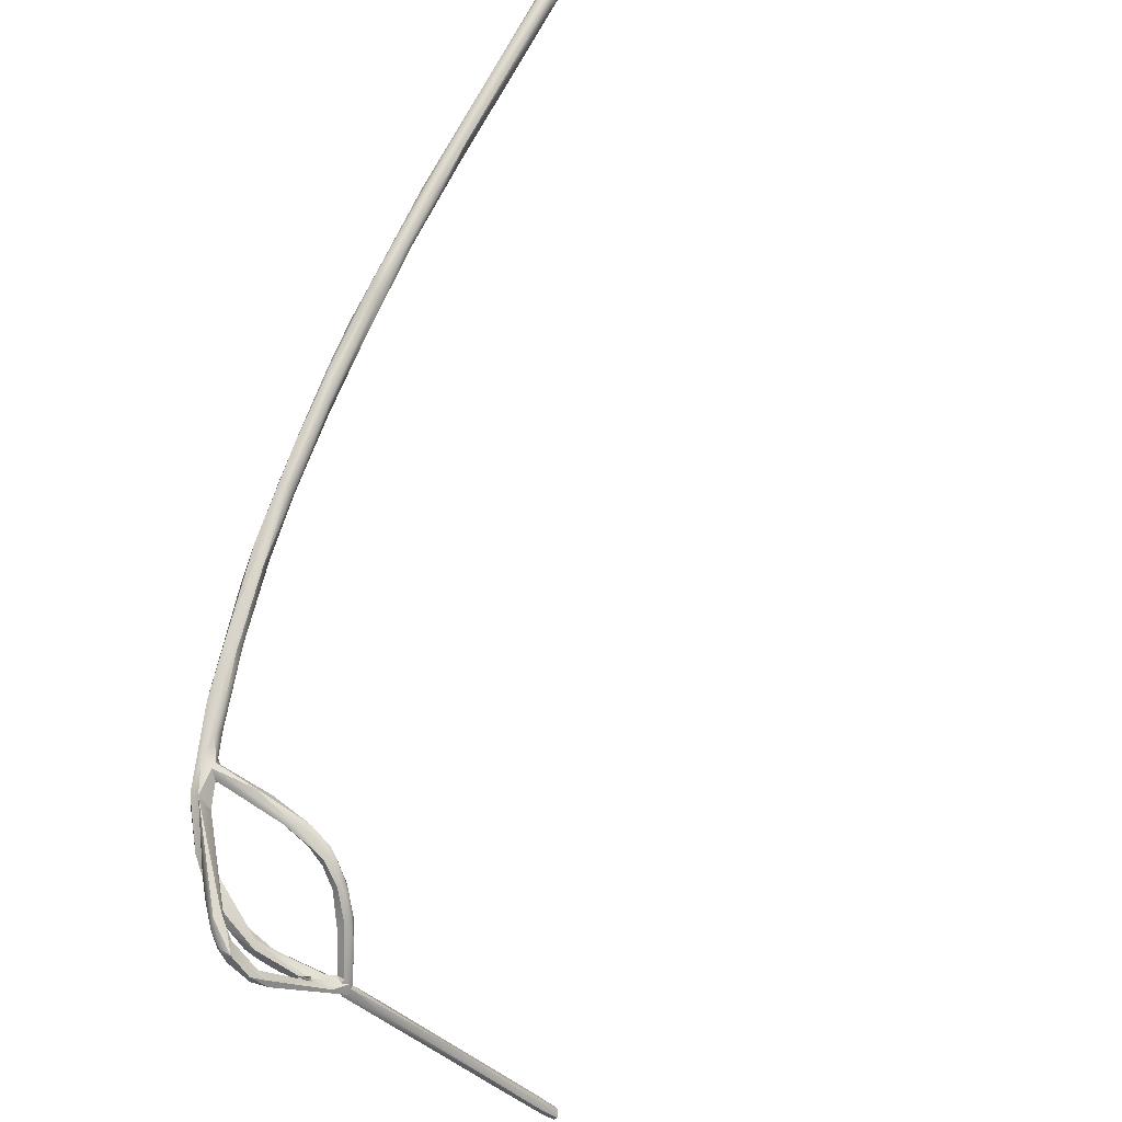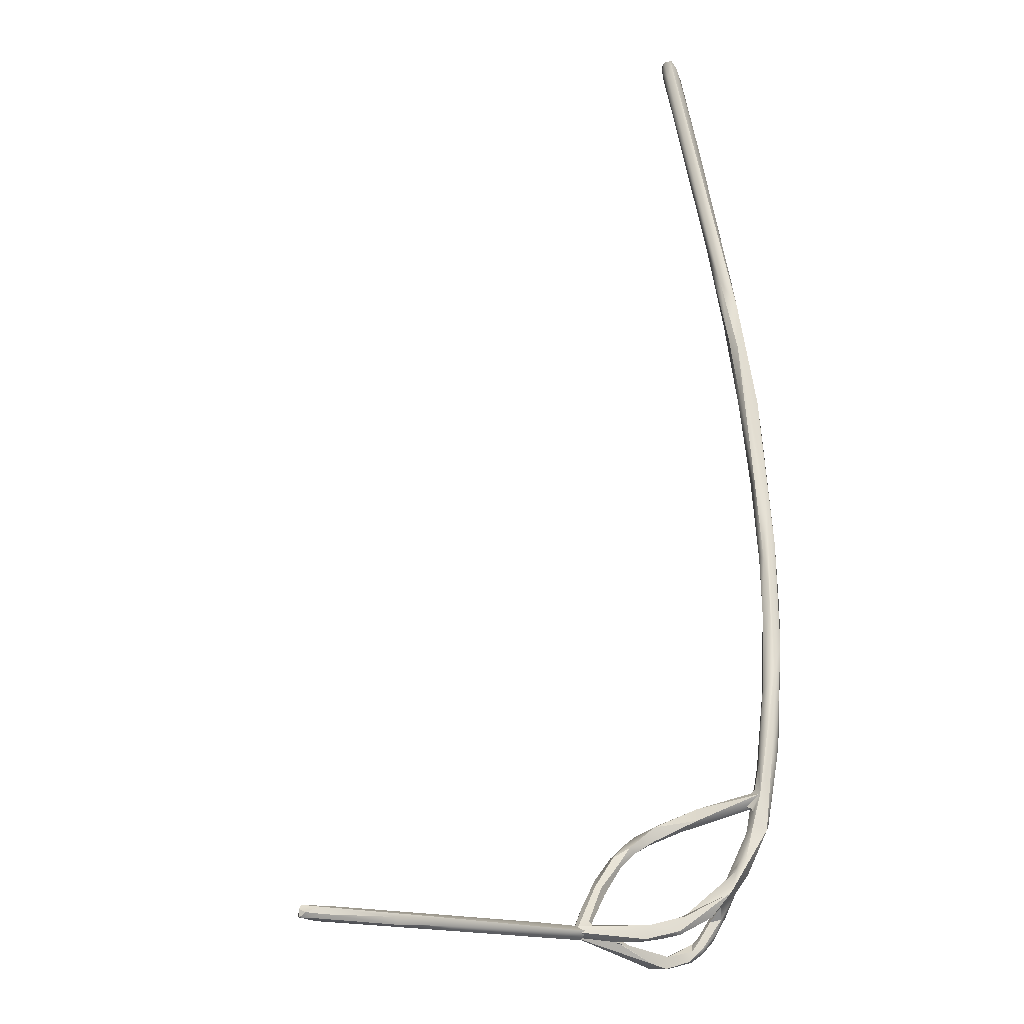
<metadata>
{"format":"obj","ext":"obj","renderer":"f3d","projection":"perspective","resolution":1024,"background":"white","views":[{"elev":-72.3,"azim":-131.9,"up":"+Y"},{"elev":32.6,"azim":68.9,"up":"+Y"}]}
</metadata>
<code>
v -14.98 -97.72 1519
v -17.14 -96.45 1519
v -17.28 -96.27 1519
v -17.53 -96.16 1519
v -17.33 -96.35 1519
v -17.58 -96.14 1519
v -17.45 -96.06 1519
v -17.57 -96.05 1519
v -17.6 -96.05 1519
v -17.49 -96.19 1519
v -17.56 -96.05 1519
v -17.47 -95.93 1519
v -17.56 -95.99 1519
v -17.47 -95.94 1519
v -16.73 -96.73 1519
v -17.07 -96.25 1519
v -17.26 -96.04 1519
v -17.37 -95.89 1519
v -17.09 -96.14 1519
v -15.4 -97.3 1519
v -17.27 -95.93 1519
v -12.64 -98.99 1520
v -17.4 -96.1 1519
v -17.28 -96.3 1519
v -16.49 -96.74 1520
v -16.74 -96.47 1520
v -15.05 -97.82 1520
v -13.75 -98.65 1520
v -13.48 -98.67 1520
v -12.07 -99.35 1520
v -12.89 -99.23 1520
v -12.88 -99.19 1520
v -11.97 -99.75 1520
v -12.7 -99.13 1520
v -12.85 -99.19 1520
v -11.58 -100.1 1520
v -11.66 -100 1520
v -11.05 -100.3 1520
v -11.53 -99.83 1520
v -10.17 -100.7 1520
v -11.23 -99.88 1520
v -10.86 -100.5 1520
v -11.33 -100.3 1520
v -10.89 -100.5 1520
v -10.34 -100.8 1521
v -9.329 -101.6 1521
v -9.379 -101.4 1521
v -9.405 -101.3 1521
v -10.29 -100.6 1521
v -8.848 -101.7 1521
v -9.086 -101.7 1521
v -7.699 -102.7 1521
v -7.309 -102.9 1521
v -8.19 -102.2 1521
v -7.534 -102.4 1521
v -8.673 -101.7 1521
v -6.412 -103.5 1522
v -7.532 -102.7 1521
v -8.158 -101.9 1521
v -6.528 -103.3 1521
v -6.473 -103.3 1522
v -7.496 -102.6 1522
v -6.671 -103 1522
v -7.303 -102.6 1521
v -5.349 -103.9 1522
v -4.727 -104.7 1523
v -5.273 -104.3 1522
v -5.27 -104.2 1522
v -5.173 -104.2 1522
v -5.82 -103.7 1522
v -5.15 -104.4 1522
v -4.386 -105 1523
v -4.273 -104.9 1523
v -4.61 -104.4 1522
v -3.473 -105.2 1523
v -4.123 -104.7 1523
v -3.608 -105.6 1523
v -3.806 -106 1525
v -3.946 -106 1525
v -3.712 -105.7 1524
v -3.8 -106.1 1525
v -4.105 -106 1525
v -4.024 -106.1 1526
v -3.914 -105.8 1524
v -3.862 -106.2 1526
v -3.858 -106.3 1526
v -4.055 -106.1 1526
v -3.964 -105.7 1524
v -3.973 -105.8 1525
v -3.867 -106.2 1525
v -3.725 -106.2 1526
v -3.773 -106 1526
v -3.536 -106.3 1526
v -3.974 -106.2 1526
v -3.94 -106 1526
v -3.743 -106.3 1526
v -3.76 -106.2 1526
v -3.646 -106.3 1526
v -3.673 -106.1 1526
v -3.673 -106.4 1526
v -3.504 -106.1 1526
v -3.273 -106.4 1527
v -3.391 -106.3 1527
v -3.998 -105.3 1523
v -3.576 -105.5 1523
v -4.059 -105.1 1523
v -3.697 -105.5 1523
v -3.743 -105.3 1523
v -3.673 -105.3 1523
v -3.849 -105.1 1523
v -3.073 -105.8 1523
v -4.01 -104.9 1523
v -3.673 -105.3 1523
v -3.473 -105.5 1524
v -3.073 -105.8 1524
v -2.634 -106.2 1524
v -3.056 -105.6 1524
v -2.671 -106 1524
v -2.573 -105.9 1524
v -3.027 -106.4 1527
v -3.389 -106.3 1527
v -3.081 -106.4 1527
v -3.073 -106.2 1527
v -3.107 -106.1 1527
v -3.034 -106.3 1527
v -2.731 -106.3 1527
v -2.473 -106.5 1527
v -2.273 -106.2 1528
v -2.436 -106.5 1528
v -2.373 -106.3 1527
v -2.916 -105.7 1523
v -3.184 -105.9 1523
v -2.463 -106.3 1524
v -3.473 -105.6 1523
v -3.373 -105.5 1524
v -3.279 -105.5 1524
v -2.327 -107.1 1525
v -2.287 -106.9 1525
v -2.173 -107.2 1525
v -2.189 -106.9 1525
v -2.349 -106.5 1524
v -2.173 -106.9 1525
v -2.105 -106.9 1525
v -2.14 -106.6 1525
v -1.986 -107.2 1525
v -1.989 -107.1 1525
v -1.908 -107.4 1525
v -1.996 -107.1 1525
v -2.173 -107.2 1525
v -1.973 -107.5 1525
v -2.073 -107.2 1525
v -2.083 -107.2 1525
v -1.973 -107.4 1526
v -1.873 -107.2 1525
v -1.873 -107.2 1526
v -2.216 -106.9 1527
v -1.973 -106.6 1527
v -2.1 -106.7 1526
v -2.073 -106.7 1527
v -2.116 -106.7 1526
v -2.106 -106.7 1527
v -2.25 -106.6 1527
v -1.873 -107.4 1526
v -1.781 -107.2 1526
v -1.973 -106.7 1526
v -2.173 -106.6 1527
v -2.297 -106.6 1527
v -2.073 -106.7 1527
v -2.273 -106.5 1528
v -2.581 -106.1 1524
v -2.473 -106.1 1524
v -2.144 -106.3 1524
v -1.931 -106.6 1525
v -2.112 -106.5 1526
v -2.006 -106.4 1526
v -1.816 -106.6 1526
v -2.111 -106.6 1526
v -2.297 -106.5 1527
v -2.273 -106.3 1527
v -2.026 -106.4 1526
v -2.376 -106.4 1527
v -2.373 -106.5 1527
v -2.153 -106.3 1528
v -2.425 -106.3 1528
v -2.388 -106.3 1528
v -2.273 -106.3 1528
v -1.798 -107.4 1525
v -1.873 -107.5 1526
v -1.735 -107.4 1526
v -1.862 -107.2 1525
v -1.836 -107.3 1525
v -1.75 -107.4 1525
v -1.821 -106.7 1526
v -1.887 -106.7 1526
v -1.888 -106.6 1526
v -1.829 -106.6 1526
v -1.847 -106.6 1526
v -2.397 -106.4 1527
v -2.367 -106.4 1528
v -2.381 -106.2 1528
v -2.342 -106.3 1528
v -2.273 -106.4 1527
v -2.292 -106.1 1528
v -2.281 -105.8 1528
v -2.129 -105.2 1530
v -1.884 -104.6 1531
v -2.273 -106.5 1527
v -2.199 -106.1 1528
v -2.173 -106.3 1527
v -2.173 -106.5 1528
v -2.152 -106.3 1528
v -2.085 -106.2 1528
v -2.102 -106.1 1528
v -1.818 -104.9 1530
v -1.89 -105.1 1530
v -1.695 -103.5 1533
v -1.759 -104.3 1531
v -1.79 -104.5 1531
v -1.716 -104.4 1531
v -1.852 -103.8 1532
v -1.816 -103.7 1532
v -1.586 -103.7 1533
v -1.811 -103.9 1533
v -1.754 -103.5 1533
v -1.72 -103.9 1533
v -1.603 -103.8 1533
v -1.542 -103.6 1533
v -1.566 -103.5 1533
v -1.767 -103.6 1533
v -1.673 -103.6 1533
v -1.673 -103.5 1533
v -1.573 -103.6 1533
v -17.53 -96.16 1519
v -17.58 -96.14 1519
v -17.57 -96.05 1519
v -17.6 -96.05 1519
v -17.6 -96.05 1519
v -17.6 -96.05 1519
v -17.56 -96.05 1519
v -17.47 -95.93 1519
v -17.47 -95.93 1519
v -17.56 -95.99 1519
v -17.56 -95.99 1519
v -17.47 -95.94 1519
v -17.47 -95.94 1519
v -17.37 -95.89 1519
v -17.37 -95.89 1519
v -17.27 -95.93 1519
v -17.28 -96.3 1519
v -13.75 -98.65 1520
v -12.07 -99.35 1520
v -11.53 -99.83 1520
v -10.17 -100.7 1520
v -11.23 -99.88 1520
v -11.23 -99.88 1520
v -10.89 -100.5 1520
v -10.34 -100.8 1521
v -8.19 -102.2 1521
v -7.534 -102.4 1521
v -8.673 -101.7 1521
v -6.412 -103.5 1522
v -6.412 -103.5 1522
v -6.528 -103.3 1521
v -6.473 -103.3 1522
v -5.273 -104.3 1522
v -5.273 -104.3 1522
v -5.82 -103.7 1522
v -5.15 -104.4 1522
v -4.273 -104.9 1523
v -3.473 -105.2 1523
v -3.473 -105.2 1523
v -3.473 -105.2 1523
v -3.473 -105.2 1523
v -3.473 -105.2 1523
v -3.608 -105.6 1523
v -3.608 -105.6 1523
v -3.806 -106 1525
v -3.712 -105.7 1524
v -3.712 -105.7 1524
v -3.8 -106.1 1525
v -4.105 -106 1525
v -4.105 -106 1525
v -3.914 -105.8 1524
v -3.914 -105.8 1524
v -3.914 -105.8 1524
v -3.862 -106.2 1526
v -4.055 -106.1 1526
v -3.964 -105.7 1524
v -3.964 -105.7 1524
v -3.964 -105.7 1524
v -3.973 -105.8 1525
v -3.973 -105.8 1525
v -3.867 -106.2 1525
v -3.725 -106.2 1526
v -3.773 -106 1526
v -3.773 -106 1526
v -3.536 -106.3 1526
v -3.974 -106.2 1526
v -3.673 -106.1 1526
v -3.673 -106.1 1526
v -3.673 -106.4 1526
v -3.504 -106.1 1526
v -3.273 -106.4 1527
v -3.697 -105.5 1523
v -3.697 -105.5 1523
v -3.743 -105.3 1523
v -3.673 -105.3 1523
v -3.673 -105.3 1523
v -3.073 -105.8 1523
v -3.673 -105.3 1523
v -3.673 -105.3 1523
v -3.673 -105.3 1523
v -3.673 -105.3 1523
v -3.473 -105.5 1524
v -3.473 -105.5 1524
v -3.073 -105.8 1524
v -3.073 -105.8 1524
v -3.056 -105.6 1524
v -3.389 -106.3 1527
v -3.081 -106.4 1527
v -3.073 -106.2 1527
v -3.107 -106.1 1527
v -3.034 -106.3 1527
v -2.731 -106.3 1527
v -2.473 -106.5 1527
v -2.473 -106.5 1527
v -2.273 -106.2 1528
v -2.273 -106.2 1528
v -2.273 -106.2 1528
v -2.273 -106.2 1528
v -2.436 -106.5 1528
v -2.373 -106.3 1527
v -2.373 -106.3 1527
v -2.916 -105.7 1523
v -3.184 -105.9 1523
v -3.184 -105.9 1523
v -3.184 -105.9 1523
v -3.184 -105.9 1523
v -3.184 -105.9 1523
v -2.463 -106.3 1524
v -3.473 -105.6 1523
v -3.473 -105.6 1523
v -3.473 -105.6 1523
v -3.473 -105.6 1523
v -3.373 -105.5 1524
v -3.373 -105.5 1524
v -2.327 -107.1 1525
v -2.287 -106.9 1525
v -2.173 -107.2 1525
v -2.349 -106.5 1524
v -2.173 -106.9 1525
v -2.173 -106.9 1525
v -2.105 -106.9 1525
v -2.105 -106.9 1525
v -2.14 -106.6 1525
v -2.14 -106.6 1525
v -2.14 -106.6 1525
v -2.14 -106.6 1525
v -1.989 -107.1 1525
v -2.173 -107.2 1525
v -2.173 -107.2 1525
v -1.973 -107.5 1525
v -1.973 -107.5 1525
v -1.973 -107.5 1525
v -1.973 -107.5 1525
v -2.073 -107.2 1525
v -2.073 -107.2 1525
v -2.073 -107.2 1525
v -1.973 -107.4 1526
v -1.973 -107.4 1526
v -1.973 -107.4 1526
v -1.973 -107.4 1526
v -1.973 -107.4 1526
v -1.873 -107.2 1525
v -1.873 -107.2 1525
v -1.873 -107.2 1526
v -1.873 -107.2 1526
v -1.873 -107.2 1526
v -1.873 -107.2 1526
v -2.216 -106.9 1527
v -2.216 -106.9 1527
v -2.216 -106.9 1527
v -2.216 -106.9 1527
v -2.216 -106.9 1527
v -2.216 -106.9 1527
v -2.216 -106.9 1527
v -1.973 -106.6 1527
v -1.973 -106.6 1527
v -1.973 -106.6 1527
v -1.973 -106.6 1527
v -1.973 -106.6 1527
v -2.1 -106.7 1526
v -2.1 -106.7 1526
v -2.073 -106.7 1527
v -2.073 -106.7 1527
v -2.106 -106.7 1527
v -2.106 -106.7 1527
v -2.106 -106.7 1527
v -2.106 -106.7 1527
v -2.25 -106.6 1527
v -1.873 -107.4 1526
v -1.781 -107.2 1526
v -1.781 -107.2 1526
v -1.781 -107.2 1526
v -1.781 -107.2 1526
v -1.973 -106.7 1526
v -2.173 -106.6 1527
v -2.173 -106.6 1527
v -2.073 -106.7 1527
v -2.073 -106.7 1527
v -2.073 -106.7 1527
v -2.073 -106.7 1527
v -2.273 -106.5 1528
v -2.273 -106.5 1528
v -2.273 -106.5 1528
v -2.273 -106.5 1528
v -2.273 -106.5 1528
v -2.473 -106.1 1524
v -2.144 -106.3 1524
v -2.144 -106.3 1524
v -2.144 -106.3 1524
v -2.144 -106.3 1524
v -2.144 -106.3 1524
v -1.931 -106.6 1525
v -1.931 -106.6 1525
v -2.112 -106.5 1526
v -2.006 -106.4 1526
v -1.816 -106.6 1526
v -2.111 -106.6 1526
v -2.297 -106.5 1527
v -2.297 -106.5 1527
v -2.273 -106.3 1527
v -2.273 -106.3 1527
v -2.026 -106.4 1526
v -2.376 -106.4 1527
v -2.376 -106.4 1527
v -2.376 -106.4 1527
v -2.376 -106.4 1527
v -2.373 -106.5 1527
v -2.373 -106.5 1527
v -2.153 -106.3 1528
v -2.153 -106.3 1528
v -2.153 -106.3 1528
v -2.425 -106.3 1528
v -2.388 -106.3 1528
v -2.273 -106.3 1528
v -2.273 -106.3 1528
v -2.273 -106.3 1528
v -1.873 -107.5 1526
v -1.873 -107.5 1526
v -1.735 -107.4 1526
v -1.862 -107.2 1525
v -1.75 -107.4 1525
v -1.821 -106.7 1526
v -1.847 -106.6 1526
v -2.397 -106.4 1527
v -2.397 -106.4 1527
v -2.397 -106.4 1527
v -2.397 -106.4 1527
v -2.367 -106.4 1528
v -2.367 -106.4 1528
v -2.381 -106.2 1528
v -2.342 -106.3 1528
v -2.273 -106.4 1527
v -2.273 -106.4 1527
v -2.281 -105.8 1528
v -2.129 -105.2 1530
v -2.129 -105.2 1530
v -1.884 -104.6 1531
v -2.273 -106.5 1527
v -2.273 -106.5 1527
v -2.273 -106.5 1527
v -2.173 -106.3 1527
v -2.173 -106.3 1527
v -2.173 -106.5 1528
v -2.173 -106.5 1528
v -2.152 -106.3 1528
v -1.89 -105.1 1530
v -1.695 -103.5 1533
v -1.695 -103.5 1533
v -1.79 -104.5 1531
v -1.716 -104.4 1531
v -1.816 -103.7 1532
v -1.586 -103.7 1533
v -1.754 -103.5 1533
v -1.754 -103.5 1533
v -1.754 -103.5 1533
v -1.72 -103.9 1533
v -1.542 -103.6 1533
v -1.566 -103.5 1533
v -1.566 -103.5 1533
v -1.566 -103.5 1533
v -1.767 -103.6 1533
v -1.673 -103.6 1533
v -1.673 -103.6 1533
v -1.673 -103.5 1533
v -1.673 -103.5 1533
v -1.573 -103.6 1533
v -1.573 -103.6 1533
v -1.573 -103.6 1533
g grp1
f 1 2 3
f 4 5 6
f 7 3 4
f 8 7 4
f 233 234 235
f 234 9 235
f 6 10 11
f 6 11 236
f 7 8 12
f 8 237 13
f 12 8 13
f 242 238 239
f 4 3 2
f 5 4 2
f 5 10 6
f 14 242 239
f 240 243 244
f 15 10 5
f 16 3 7
f 16 7 17
f 7 241 17
f 17 241 18
f 240 244 246
f 247 245 19
f 16 17 20
f 20 17 21
f 21 17 18
f 19 22 248
f 19 248 247
f 1 3 16
f 10 23 11
f 245 11 23
f 10 15 24
f 10 249 23
f 23 249 25
f 25 26 23
f 26 19 23
f 19 245 23
f 22 19 26
f 5 2 27
f 27 15 5
f 27 2 1
f 15 25 24
f 28 15 27
f 250 25 15
f 16 20 1
f 250 29 25
f 25 29 26
f 22 26 29
f 30 20 21
f 27 31 28
f 32 28 31
f 32 29 250
f 29 32 33
f 34 1 20
f 31 27 35
f 27 1 35
f 35 1 34
f 22 251 248
f 31 36 37
f 31 35 36
f 32 31 37
f 37 33 32
f 38 35 34
f 34 20 30
f 38 36 35
f 39 29 33
f 22 29 252
f 34 40 38
f 34 30 40
f 22 41 251
f 254 22 252
f 42 37 43
f 43 44 42
f 37 42 45
f 42 44 46
f 256 36 38
f 36 43 37
f 43 36 44
f 33 37 45
f 257 39 33
f 256 38 47
f 46 256 47
f 48 47 38
f 48 38 40
f 49 39 257
f 254 252 49
f 50 45 42
f 50 49 257
f 42 46 51
f 42 51 50
f 51 46 52
f 52 46 53
f 251 41 253
f 54 47 48
f 53 46 47
f 53 47 258
f 55 54 48
f 40 55 48
f 254 49 56
f 56 49 50
f 52 57 58
f 51 52 58
f 59 255 260
f 253 41 59
f 253 59 259
f 53 258 60
f 52 53 261
f 61 62 58
f 63 64 264
f 264 64 62
f 63 59 64
f 65 59 63
f 58 262 61
f 55 263 54
f 50 51 58
f 58 62 50
f 50 62 56
f 260 64 59
f 64 56 62
f 65 259 59
f 261 53 66
f 66 53 67
f 262 68 61
f 61 68 69
f 65 70 259
f 53 60 265
f 55 267 263
f 69 63 264
f 65 63 69
f 66 71 261
f 263 267 266
f 68 262 268
f 72 71 66
f 68 268 72
f 267 73 266
f 269 66 67
f 74 73 267
f 65 75 76
f 74 70 65
f 270 65 69
f 74 65 76
f 77 78 79
f 277 80 81
f 82 79 83
f 84 79 82
f 85 86 83
f 83 79 85
f 87 82 83
f 281 88 283
f 89 288 282
f 282 287 89
f 79 90 85
f 293 91 286
f 90 79 78
f 81 293 277
f 293 81 91
f 280 291 92
f 93 286 91
f 280 92 294
f 83 86 94
f 83 94 87
f 298 95 287
f 89 287 95
f 86 96 94
f 96 97 298
f 97 95 298
f 98 96 86
f 95 97 99
f 89 95 295
f 295 95 299
f 93 100 286
f 85 301 86
f 86 301 98
f 92 101 294
f 302 296 300
f 98 301 102
f 303 100 93
f 98 103 96
f 104 66 105
f 104 106 72
f 269 105 66
f 107 104 105
f 304 106 104
f 106 304 108
f 106 108 109
f 110 111 73
f 109 112 106
f 105 275 107
f 269 309 105
f 304 113 108
f 310 307 306
f 311 270 308
f 308 270 112
f 275 284 107
f 88 305 283
f 305 88 312
f 277 114 80
f 80 114 271
f 272 313 289
f 77 79 285
f 291 280 278
f 292 279 290
f 290 279 273
f 110 73 74
f 72 66 104
f 106 68 72
f 69 68 106
f 76 110 74
f 112 69 106
f 112 270 69
f 115 116 117
f 117 118 119
f 118 117 116
f 103 98 102
f 297 294 101
f 102 120 103
f 96 103 121
f 97 96 121
f 122 103 120
f 121 103 320
f 123 302 300
f 319 124 97
f 97 124 99
f 303 93 125
f 297 101 321
f 123 300 322
f 297 321 323
f 319 126 124
f 127 120 102
f 128 123 322
f 327 124 126
f 303 125 325
f 120 127 129
f 321 130 323
f 332 123 128
f 131 111 110
f 131 110 76
f 275 105 132
f 335 105 309
f 309 133 335
f 111 131 340
f 77 134 78
f 277 341 114
f 314 342 135
f 274 345 136
f 345 274 315
f 316 343 276
f 115 136 344
f 136 346 344
f 336 316 276
f 117 136 115
f 117 274 136
f 334 76 75
f 334 75 318
f 119 334 318
f 317 337 137
f 137 138 317
f 338 139 347
f 349 339 140
f 339 141 140
f 142 143 144
f 145 349 140
f 351 146 353
f 348 359 352
f 140 141 354
f 141 355 354
f 349 145 147
f 145 140 148
f 148 140 354
f 149 138 137
f 360 347 139
f 349 147 150
f 139 362 360
f 363 151 361
f 348 152 359
f 149 152 138
f 152 149 366
f 363 153 151
f 154 367 155
f 152 366 359
f 366 374 359
f 376 156 157
f 158 159 160
f 160 159 161
f 368 369 377
f 370 380 378
f 162 381 371
f 163 400 372
f 164 379 387
f 158 165 159
f 166 382 167
f 167 381 162
f 394 388 383
f 395 384 396
f 385 168 397
f 407 409 386
f 400 163 169
f 398 402 389
f 399 410 403
f 350 335 133
f 170 171 118
f 171 119 118
f 334 119 172
f 171 172 119
f 340 419 141
f 419 340 131
f 348 116 115
f 170 118 116
f 352 116 348
f 170 116 171
f 116 356 171
f 116 352 356
f 158 418 357
f 141 419 355
f 171 392 172
f 158 357 165
f 419 173 355
f 393 174 420
f 358 424 406
f 426 175 421
f 422 427 176
f 160 161 166
f 393 177 174
f 393 160 177
f 166 178 160
f 178 177 160
f 429 430 179
f 429 175 426
f 180 175 429
f 429 179 180
f 120 129 122
f 121 320 324
f 125 181 325
f 326 435 182
f 130 436 323
f 162 439 167
f 178 167 439
f 437 178 439
f 438 333 432
f 433 332 128
f 178 166 167
f 438 432 431
f 180 179 328
f 398 389 408
f 409 407 390
f 411 391 413
f 391 183 413
f 320 184 324
f 129 444 122
f 324 184 185
f 126 445 327
f 440 129 127
f 331 439 162
f 169 129 400
f 444 129 169
f 186 185 184
f 446 327 445
f 414 186 184
f 415 441 447
f 442 329 448
f 330 443 434
f 147 187 364
f 187 188 364
f 365 449 373
f 187 189 188
f 190 146 375
f 452 148 354
f 146 190 353
f 147 145 191
f 147 191 187
f 187 191 192
f 148 191 145
f 191 148 452
f 191 452 192
f 453 190 375
f 375 379 453
f 187 192 189
f 450 163 372
f 193 194 406
f 406 194 394
f 194 195 394
f 195 388 394
f 189 401 188
f 194 193 196
f 195 194 196
f 453 379 451
f 451 379 164
f 189 404 401
f 416 401 404
f 412 417 405
f 176 427 434
f 428 425 423
f 406 424 193
f 454 425 428
f 454 428 196
f 196 428 197
f 196 197 195
f 197 391 195
f 455 176 434
f 391 197 183
f 443 455 434
f 198 199 200
f 199 201 200
f 202 456 203
f 203 456 204
f 466 457 462
f 462 205 466
f 201 467 200
f 203 204 206
f 207 208 460
f 470 458 464
f 461 459 471
f 208 463 460
f 203 209 202
f 463 208 468
f 209 203 206
f 208 207 210
f 472 465 211
f 475 472 211
f 476 477 212
f 211 465 473
f 474 213 477
f 477 213 212
f 212 213 214
f 214 213 474
f 469 214 474
f 212 215 476
f 210 478 208
f 212 214 215
f 216 206 204
f 214 469 217
f 217 469 479
f 218 208 478
f 214 217 219
f 214 482 215
f 481 215 482
f 205 220 466
f 216 204 221
f 217 479 222
f 217 484 219
f 466 220 483
f 208 223 468
f 483 220 224
f 225 223 208
f 488 208 218
f 216 221 485
f 482 226 481
f 226 488 218
f 227 226 482
f 219 484 489
f 479 228 222
f 484 490 489
f 223 229 220
f 205 223 220
f 220 229 224
f 223 225 230
f 229 223 230
f 494 231 493
f 486 493 231
f 495 488 226
f 232 495 226
f 231 494 498
f 496 499 491
f 232 226 227
f 490 500 489
f 487 497 480
f 492 480 497

</code>
